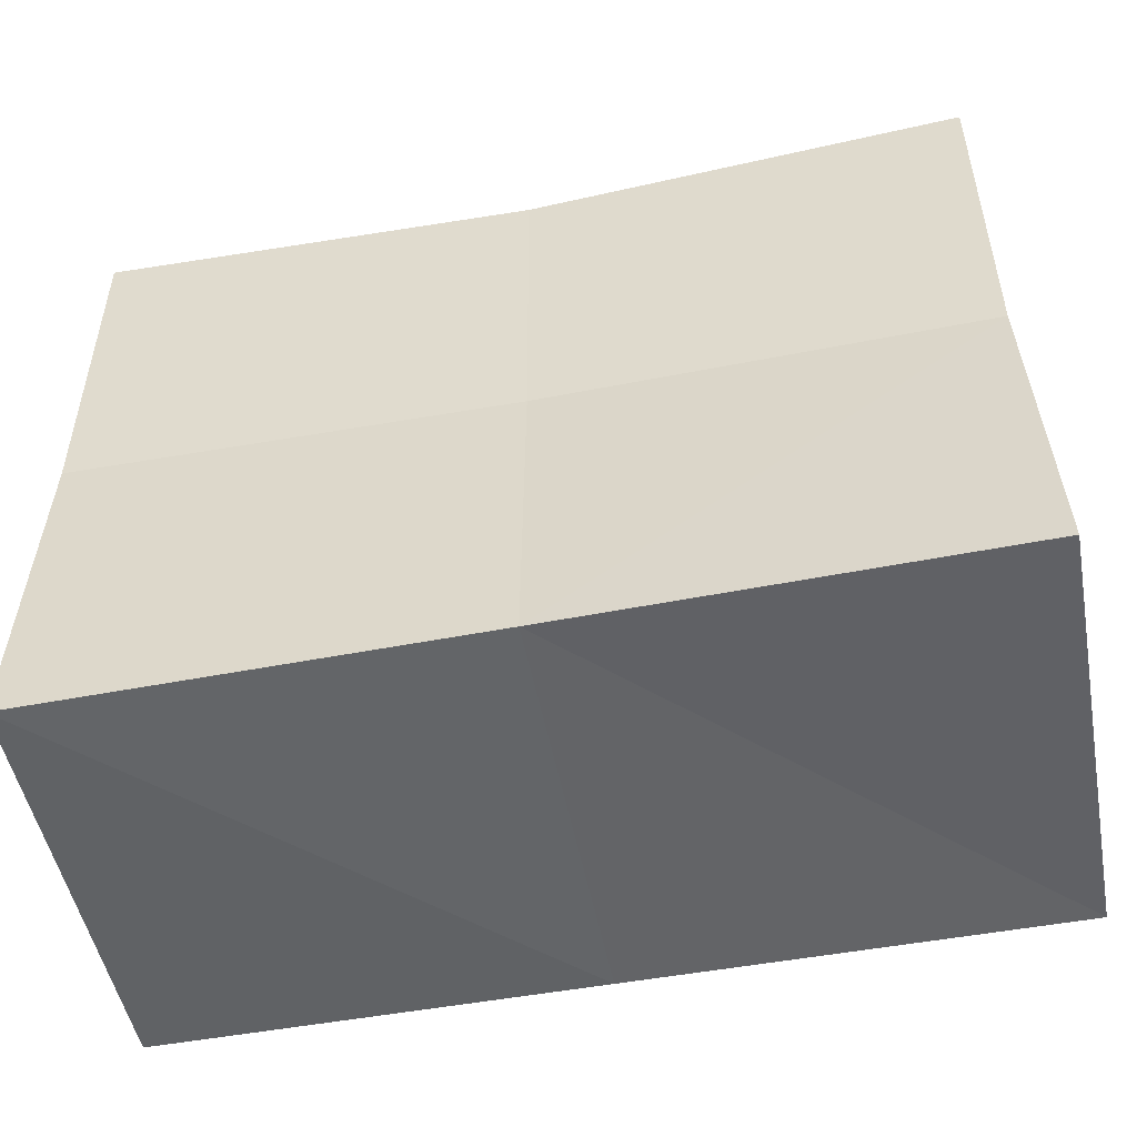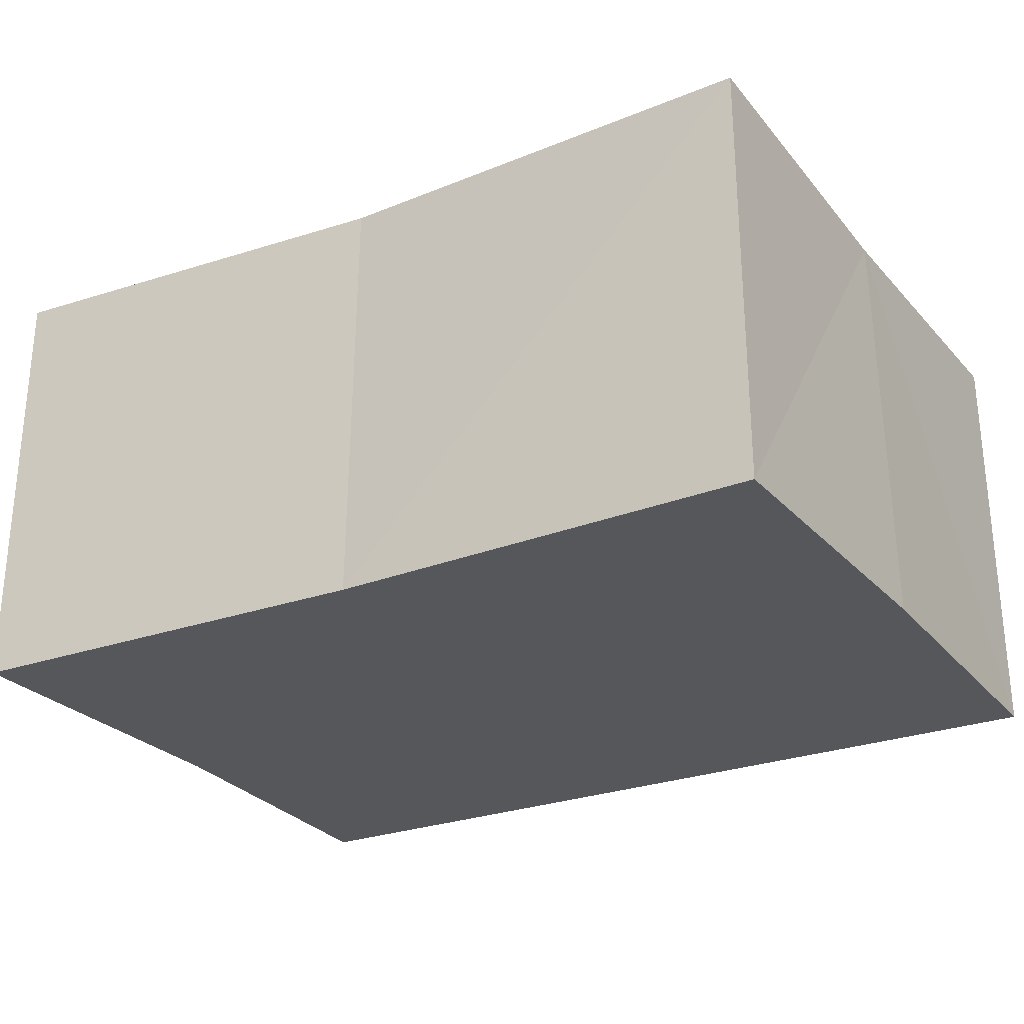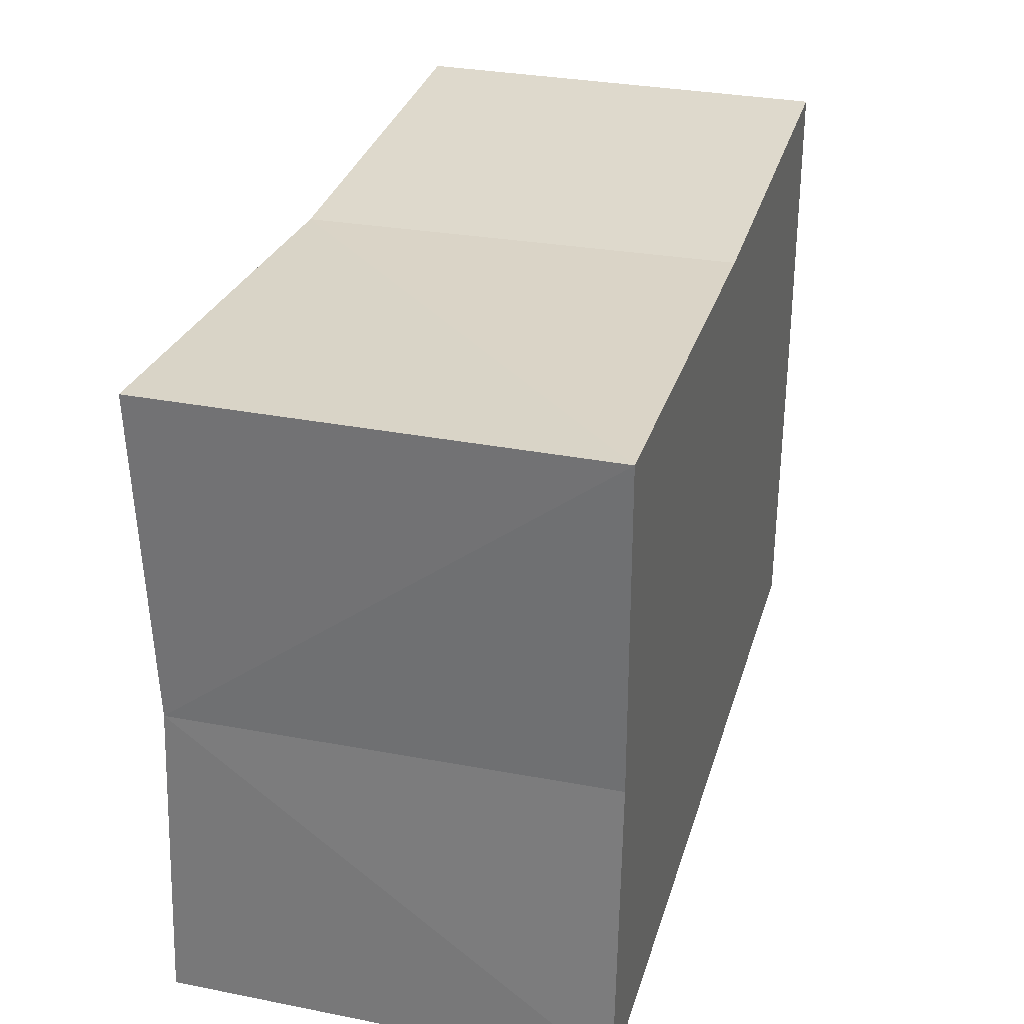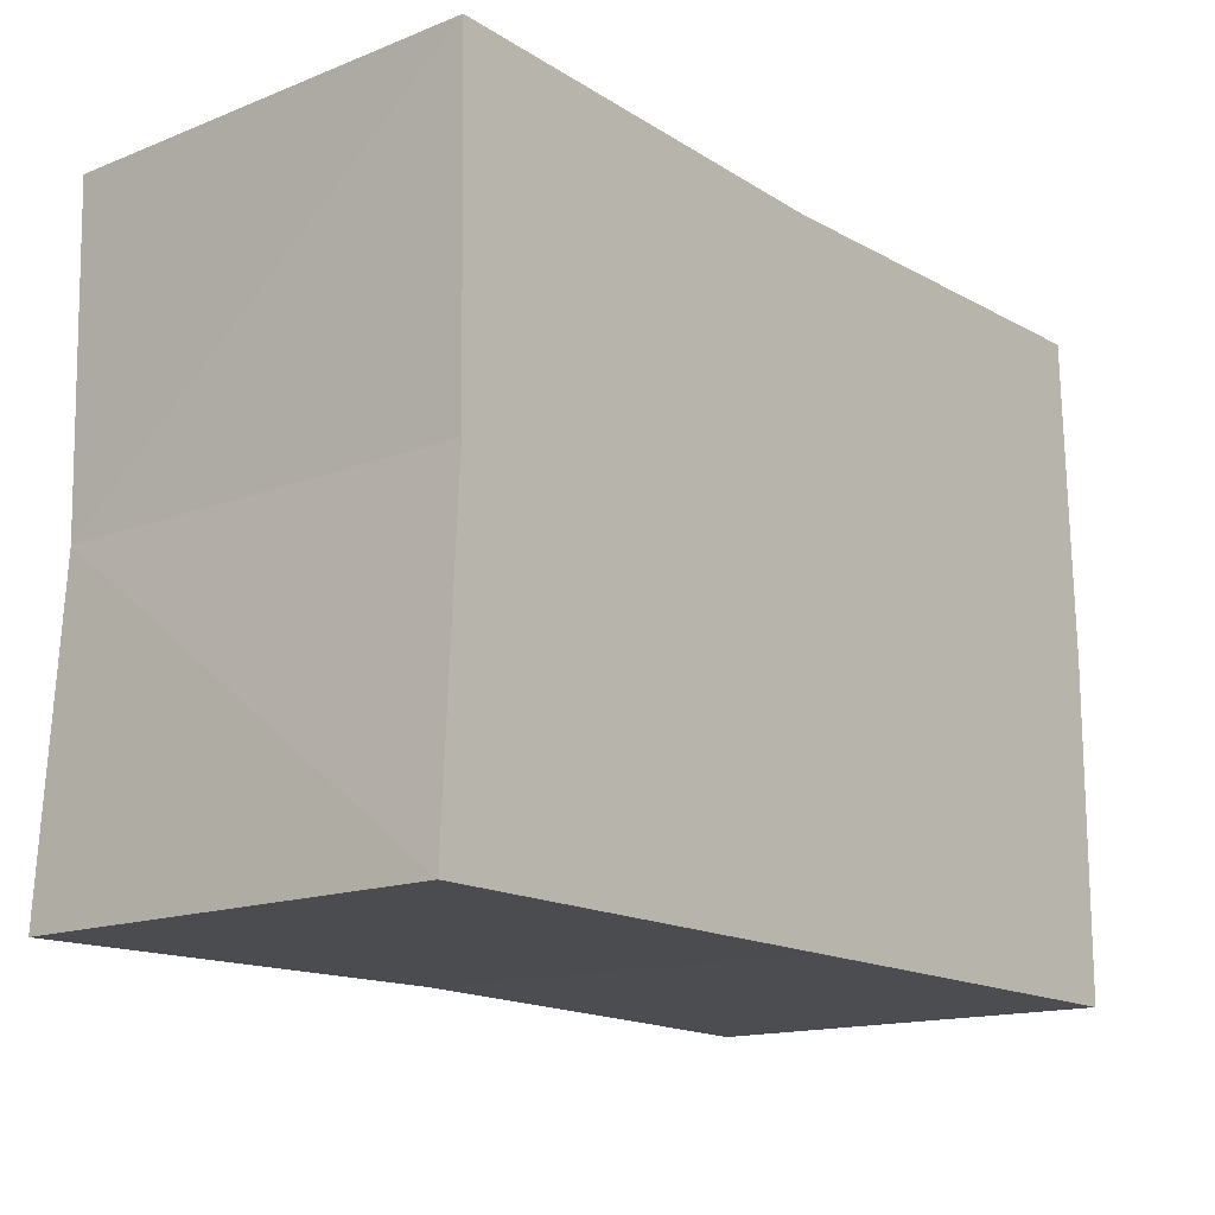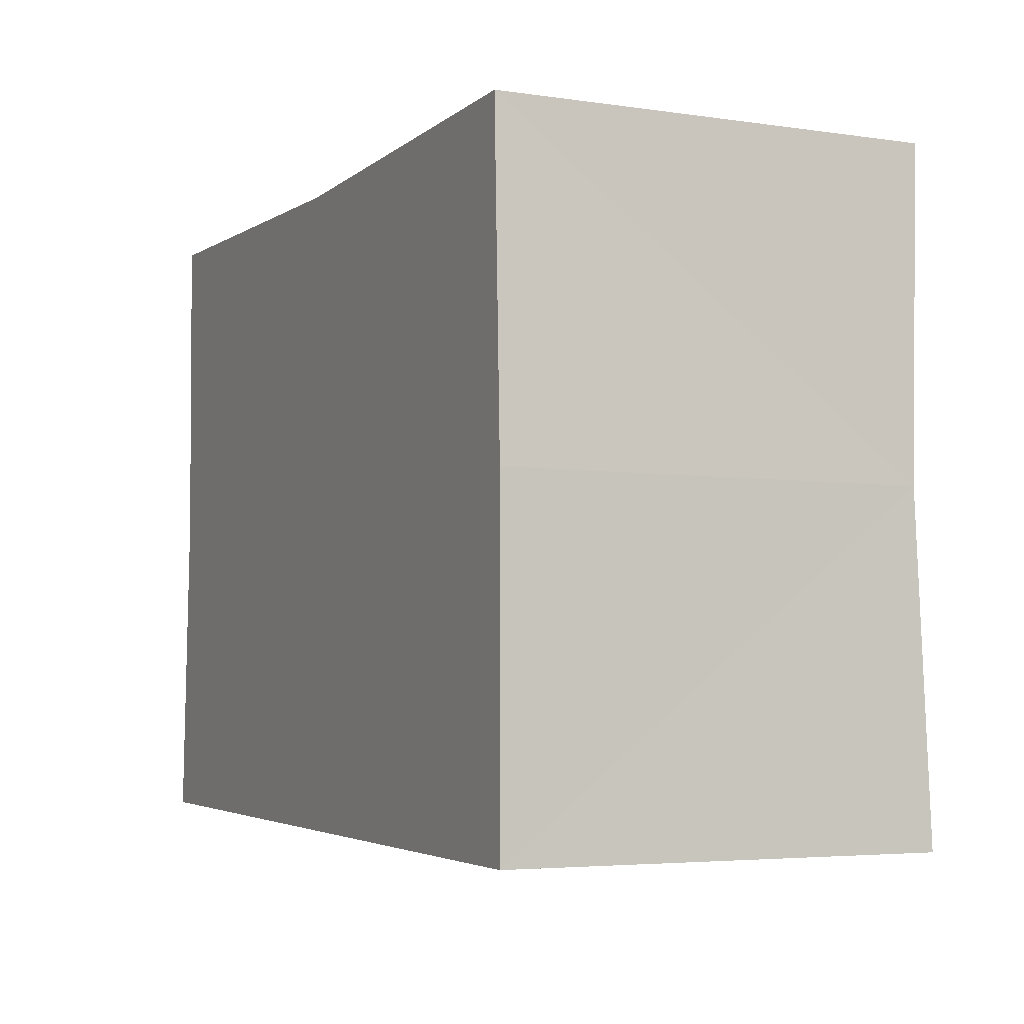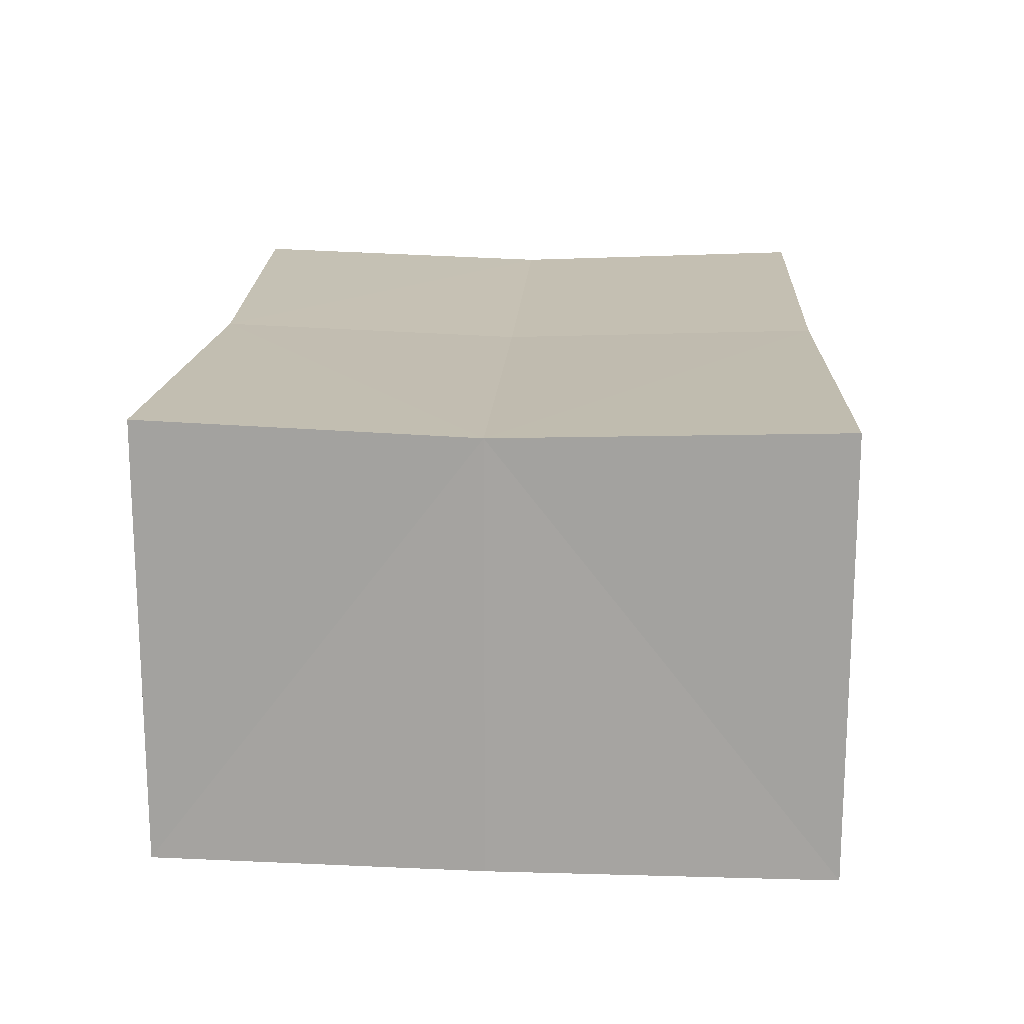
<metadata>
{"format":"obj","ext":"obj","renderer":"f3d","projection":"perspective","resolution":1024,"background":"white","views":[{"elev":-50.3,"azim":-169.2,"up":"+Z"},{"elev":-27.0,"azim":30.7,"up":"+Y"},{"elev":31.3,"azim":-74.4,"up":"+Z"},{"elev":-15.1,"azim":-50.0,"up":"+Z"},{"elev":-4.4,"azim":64.6,"up":"+Z"},{"elev":16.7,"azim":93.3,"up":"+Y"}]}
</metadata>
<code>
o cardboardbox_Cube
v -0.39 0 0.3
v -0.4 0 -0.29
v 0.4 0 -0.3
v 0.39 0 0.29
v -0.39 0.4 0.3
v -0.4 0.4 -0.29
v 0.4 0.39 -0.3
v 0.39 0.39 0.29
v -0.39 0.39 0
v -0.385 0 0
v 0.395 0.38 0
v 0.4 0 0
v 0 0.38 0
v 0 0 0
v 0 0 0.285
v 0 0.39 0.28
v 0 0 -0.295
v 0 0.39 -0.29
f 9 6 2
f 7 3 17
f 11 8 4
f 16 5 1
f 17 3 12
f 18 6 9
f 9 10 1
f 11 12 3
f 14 12 4
f 16 13 9
f 10 14 15
f 11 13 16
f 8 16 15
f 11 7 18
f 10 2 17
f 18 17 2
f 10 9 2
f 18 7 17
f 12 11 4
f 15 16 1
f 14 17 12
f 13 18 9
f 5 9 1
f 7 11 3
f 15 14 4
f 5 16 9
f 1 10 15
f 8 11 16
f 4 8 15
f 13 11 18
f 14 10 17
f 6 18 2

</code>
